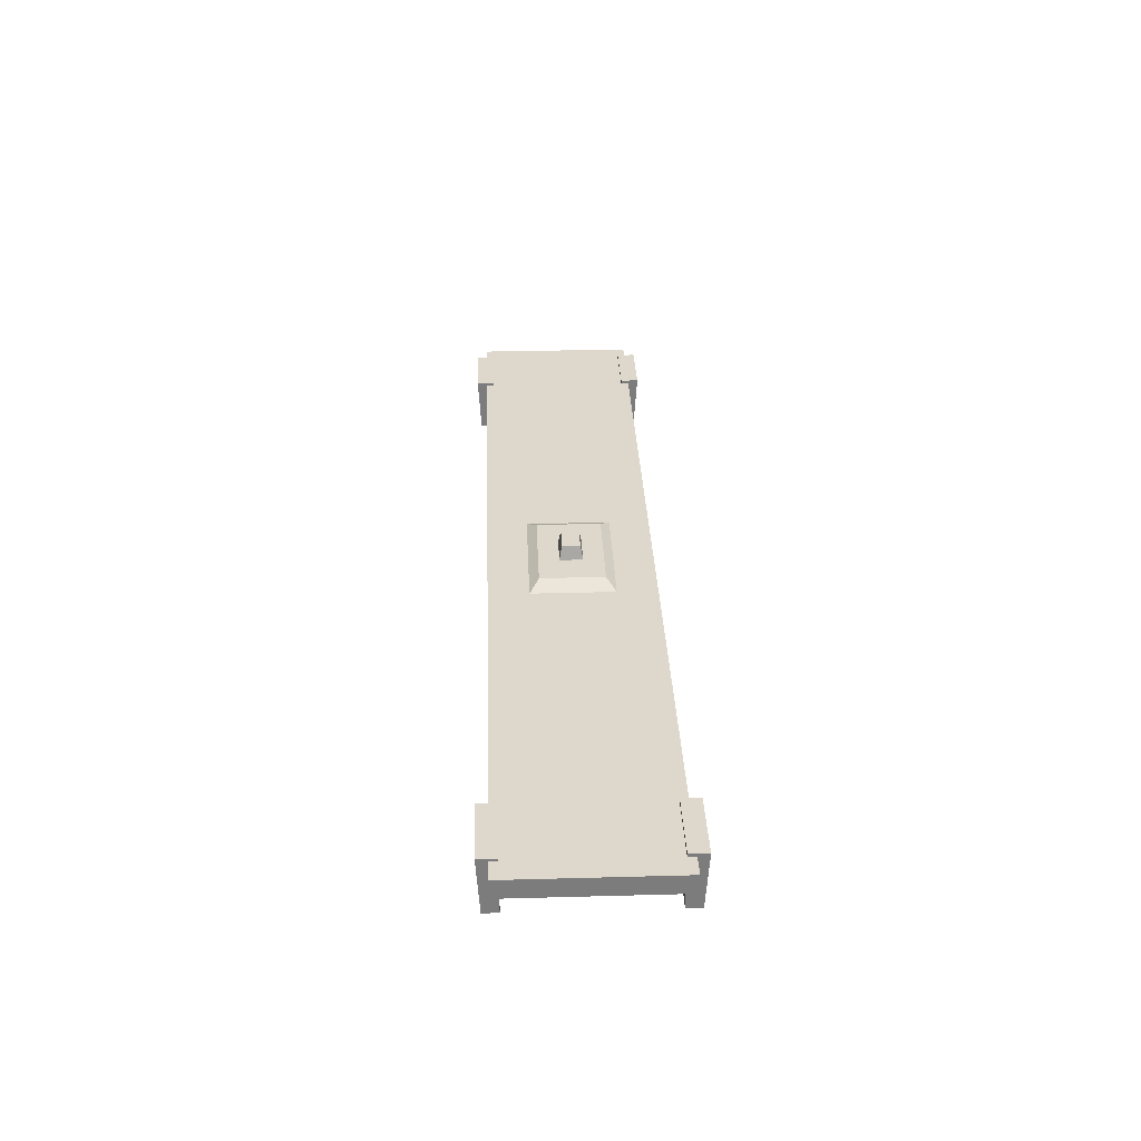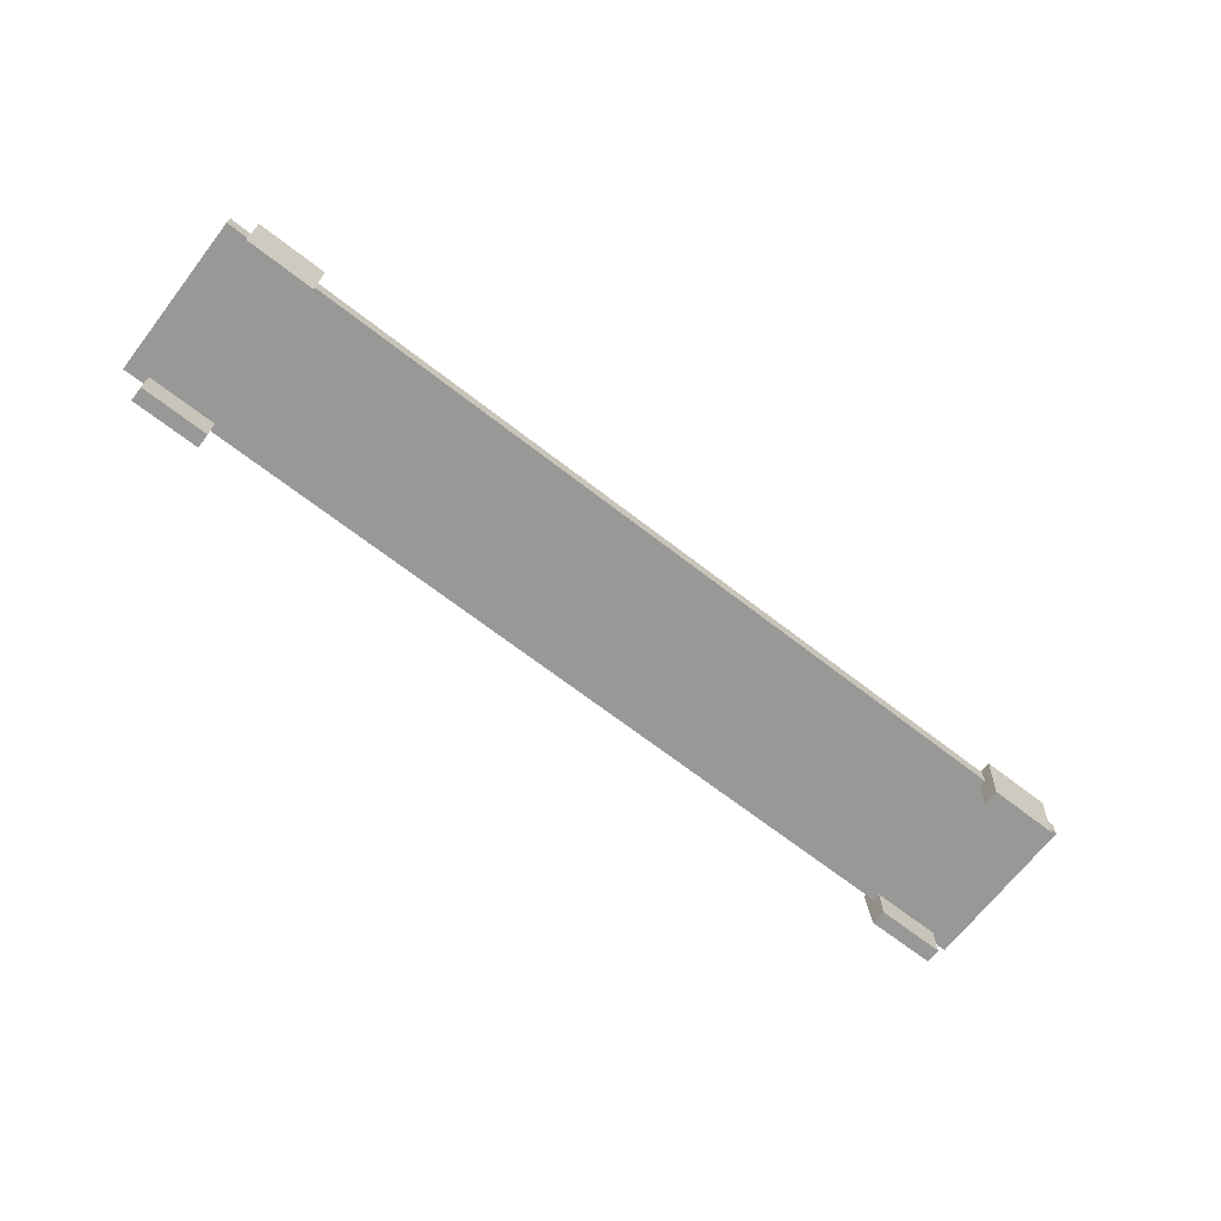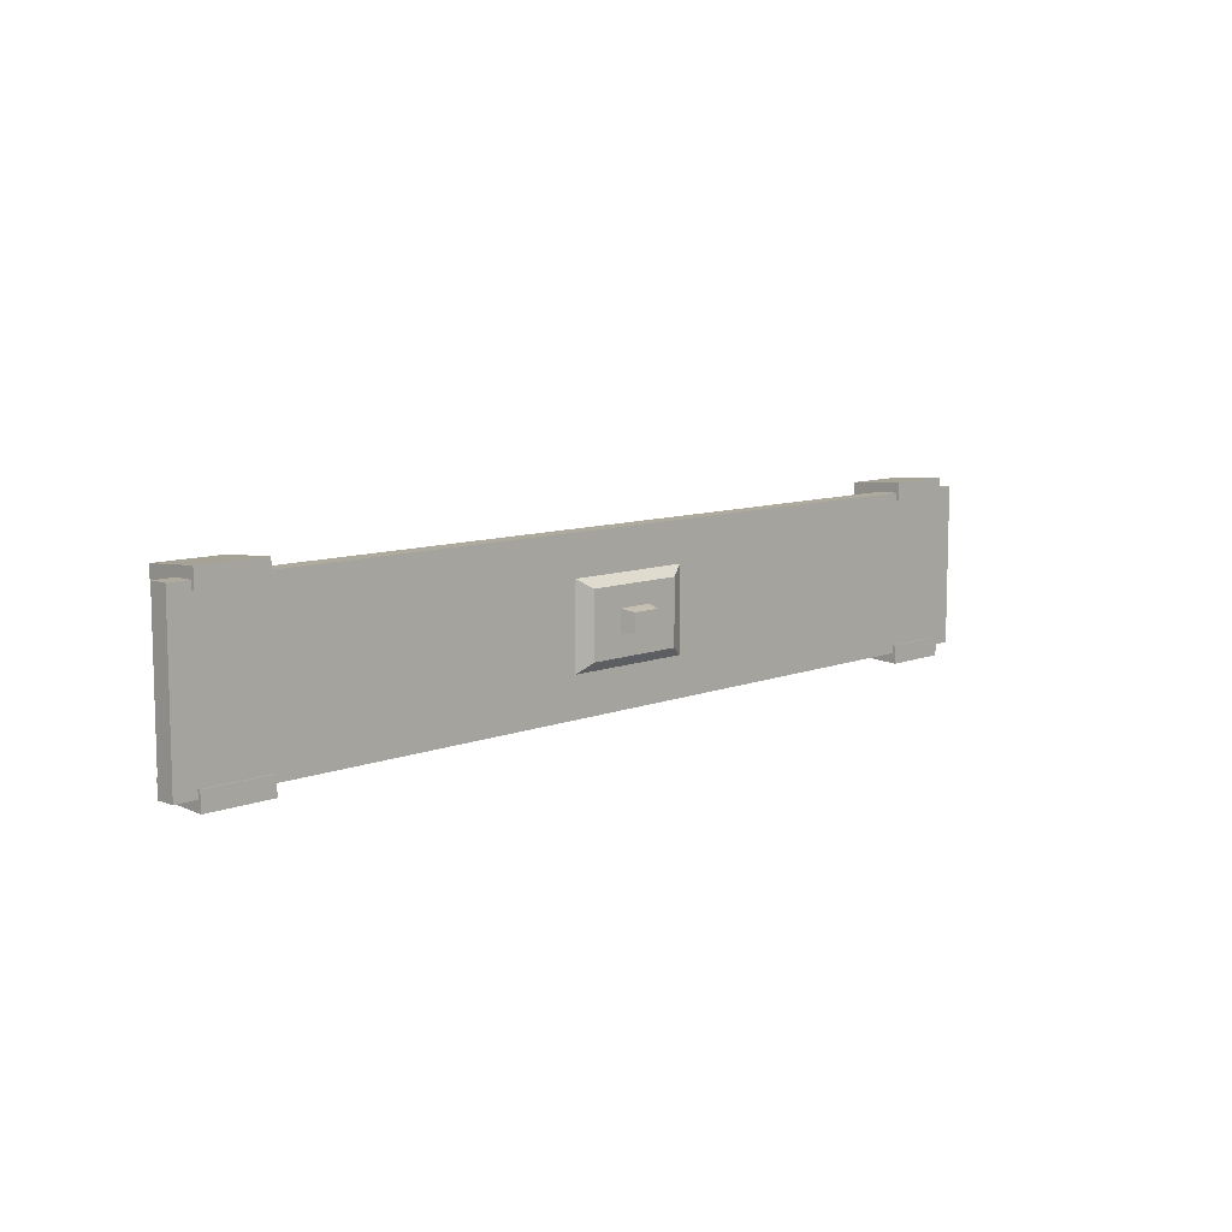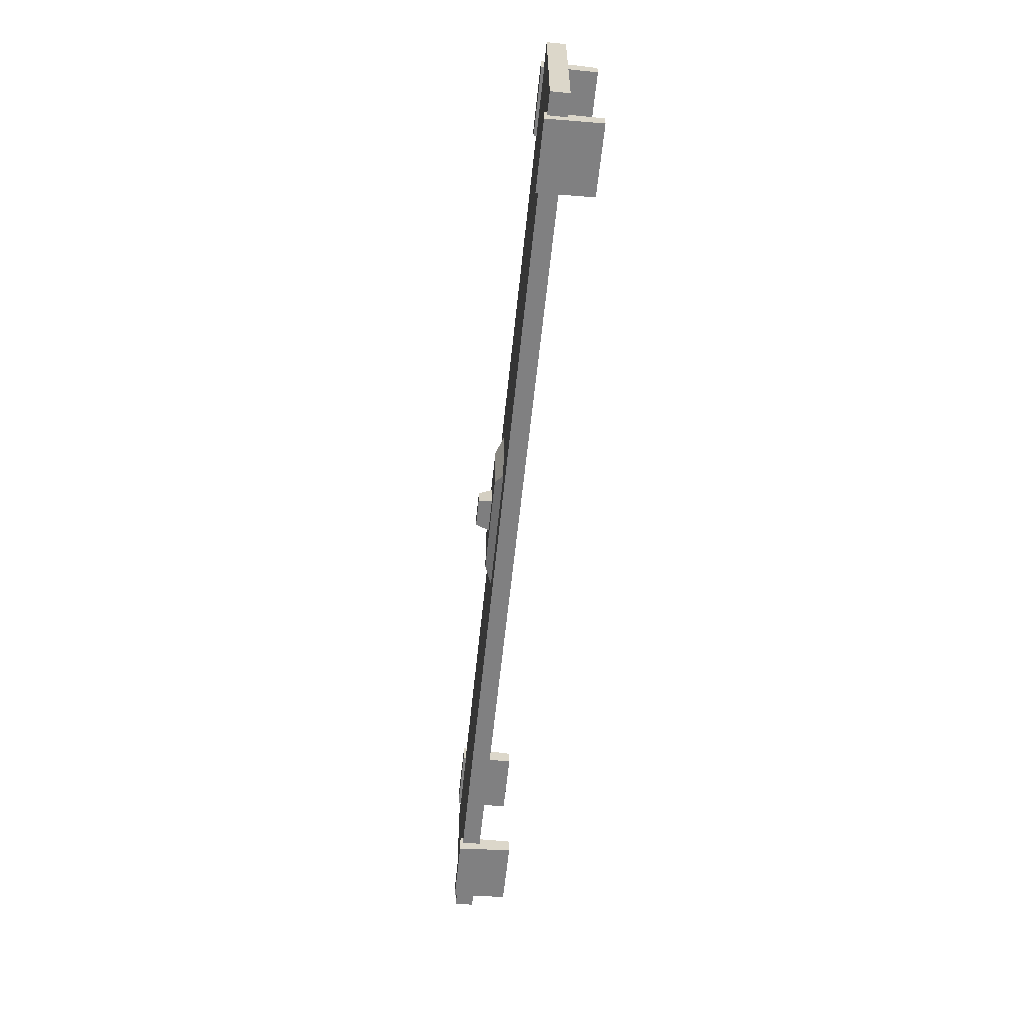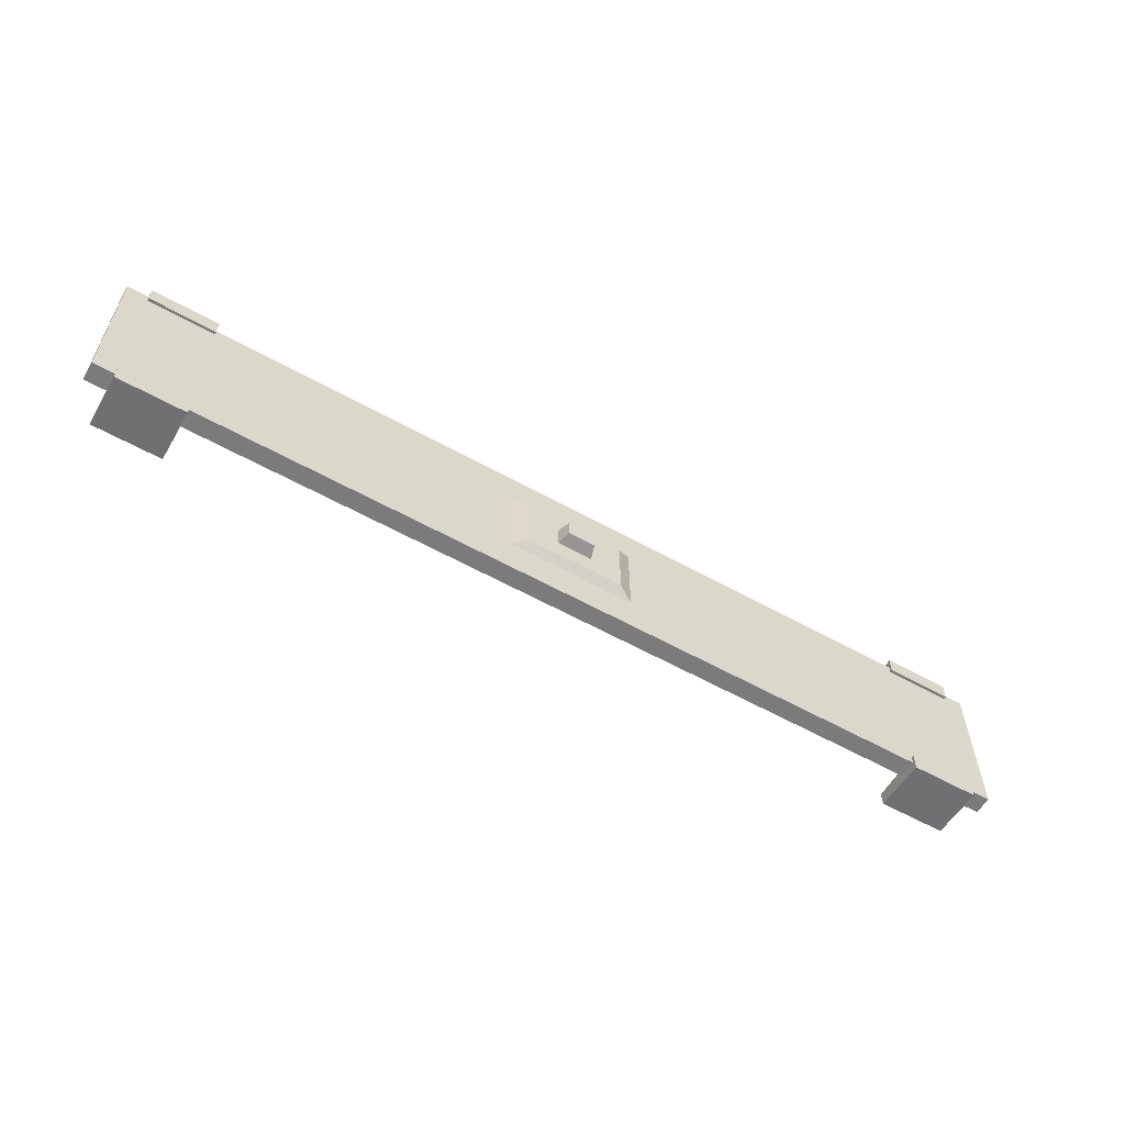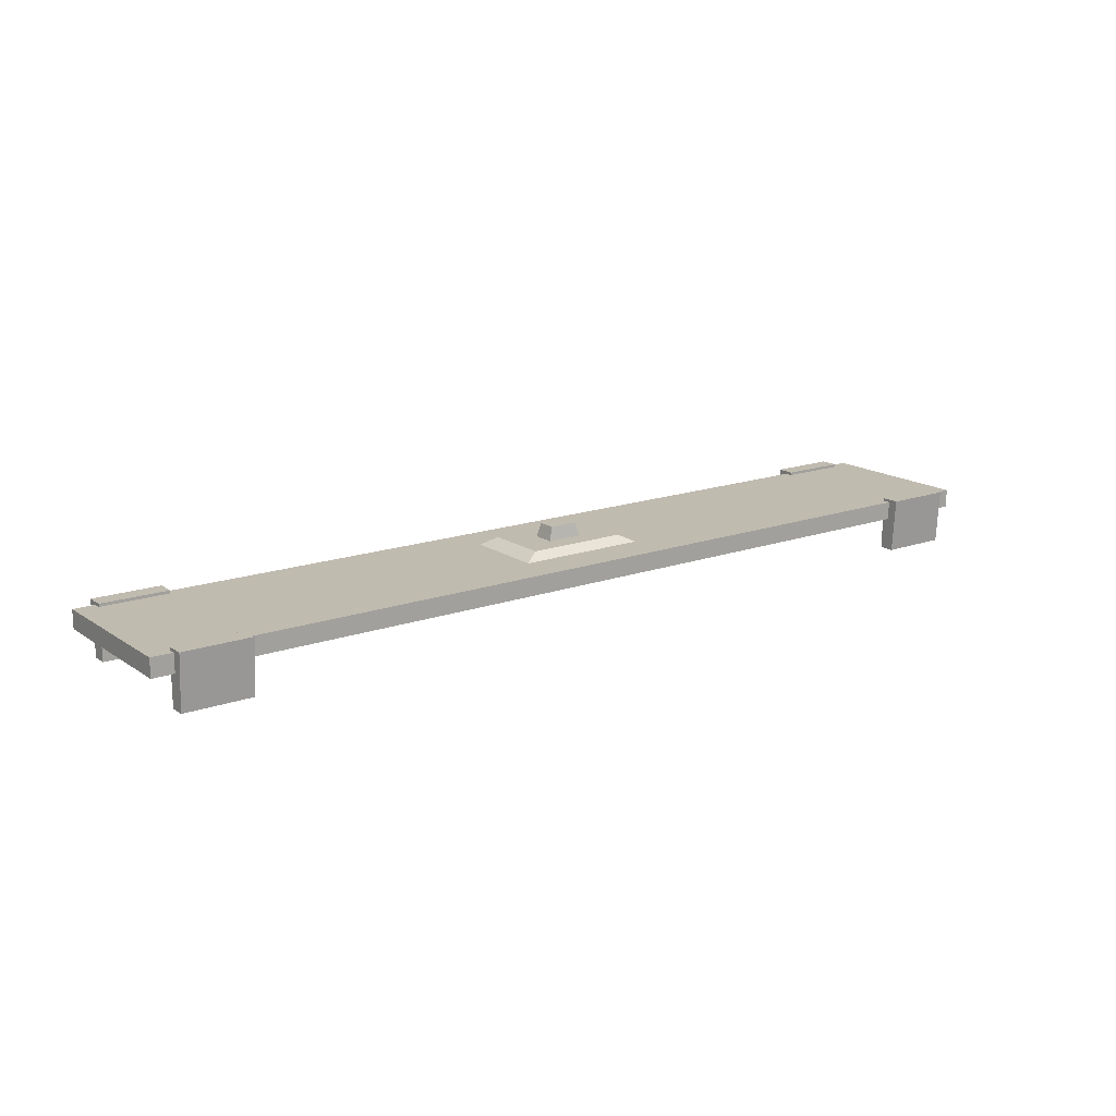
<metadata>
{"format":"obj","ext":"obj","renderer":"f3d","projection":"perspective","resolution":1024,"background":"white","views":[{"elev":31.4,"azim":-92.2,"up":"+Y"},{"elev":-68.5,"azim":-37.8,"up":"+Y"},{"elev":9.2,"azim":134.0,"up":"+Z"},{"elev":-60.2,"azim":-95.9,"up":"+Z"},{"elev":-58.4,"azim":150.0,"up":"+Z"},{"elev":16.2,"azim":143.7,"up":"+Y"}]}
</metadata>
<code>
o Hook_Cube.006
v -5.259 12.46 0.9977
v -6.202 12.46 0.9977
v -5.259 12.46 1.25
v -6.202 11.7 0.9977
v -6.202 12.46 1.25
v -5.259 11.7 0.9977
v -6.202 11.7 1.202
v -5.259 11.7 1.202
v -5.259 12.46 -0.9977
v -5.259 12.46 -1.25
v -6.202 12.46 -0.9977
v -6.202 12.46 -1.25
v -6.202 11.7 -0.9977
v -6.202 11.7 -1.202
v -5.259 11.7 -0.9977
v -5.259 11.7 -1.202
v 5.259 12.46 0.9977
v 5.259 12.46 1.25
v 6.202 12.46 0.9977
v 6.202 12.46 1.25
v 6.202 11.7 0.9977
v 6.202 11.7 1.202
v 5.259 11.7 0.9977
v 5.259 11.7 1.202
v 5.259 12.46 -0.9977
v 6.202 12.46 -0.9977
v 5.259 12.46 -1.25
v 6.202 11.7 -0.9977
v 6.202 12.46 -1.25
v 5.259 11.7 -0.9977
v 6.202 11.7 -1.202
v 5.259 11.7 -1.202
v 6.5 12.42 1.106
v -6.5 12.42 1.106
v 6.5 12.16 1.106
v -6.5 12.42 -1.106
v -6.5 12.16 1.106
v 6.5 12.42 -1.106
v -6.5 12.16 -1.106
v 6.5 12.16 -1.106
v 0.6934 12.52 0.4359
v -0.6934 12.52 0.4359
v 1.108 12.31 0.6966
v -0.6934 12.52 -0.4359
v -1.108 12.31 0.6966
v 0.6934 12.52 -0.4359
v -1.108 12.31 -0.6966
v 1.108 12.31 -0.6966
v -0.1932 12.7 -0.1214
v 0.1932 12.7 -0.1214
v -0.2516 12.51 -0.1581
v 0.1932 12.7 0.1214
v 0.2516 12.51 -0.1581
v -0.1932 12.7 0.1214
v 0.2516 12.51 0.1581
v -0.2516 12.51 0.1581
f 1 2 3
f 2 4 5
f 4 6 7
f 6 1 3
f 3 5 8
f 4 1 6
f 9 10 11
f 11 12 13
f 13 14 15
f 15 16 10
f 10 16 12
f 15 9 13
f 17 18 19
f 19 20 21
f 21 22 23
f 23 24 18
f 18 24 20
f 23 17 21
f 25 26 27
f 26 28 29
f 28 30 31
f 30 25 27
f 27 29 32
f 30 28 25
f 33 34 35
f 34 36 37
f 36 38 39
f 38 33 40
f 35 37 40
f 38 36 33
f 41 42 43
f 42 44 45
f 44 46 47
f 46 41 48
f 49 50 51
f 41 46 42
f 50 49 52
f 50 52 53
f 52 54 55
f 54 49 56
f 2 5 3
f 4 7 5
f 6 8 7
f 8 6 3
f 5 7 8
f 2 1 4
f 10 12 11
f 12 14 13
f 14 16 15
f 9 15 10
f 16 14 12
f 9 11 13
f 18 20 19
f 20 22 21
f 22 24 23
f 17 23 18
f 24 22 20
f 17 19 21
f 26 29 27
f 28 31 29
f 30 32 31
f 32 30 27
f 29 31 32
f 28 26 25
f 34 37 35
f 36 39 37
f 38 40 39
f 33 35 40
f 37 39 40
f 36 34 33
f 42 45 43
f 44 47 45
f 46 48 47
f 41 43 48
f 50 53 51
f 46 44 42
f 49 54 52
f 52 55 53
f 54 56 55
f 49 51 56

</code>
